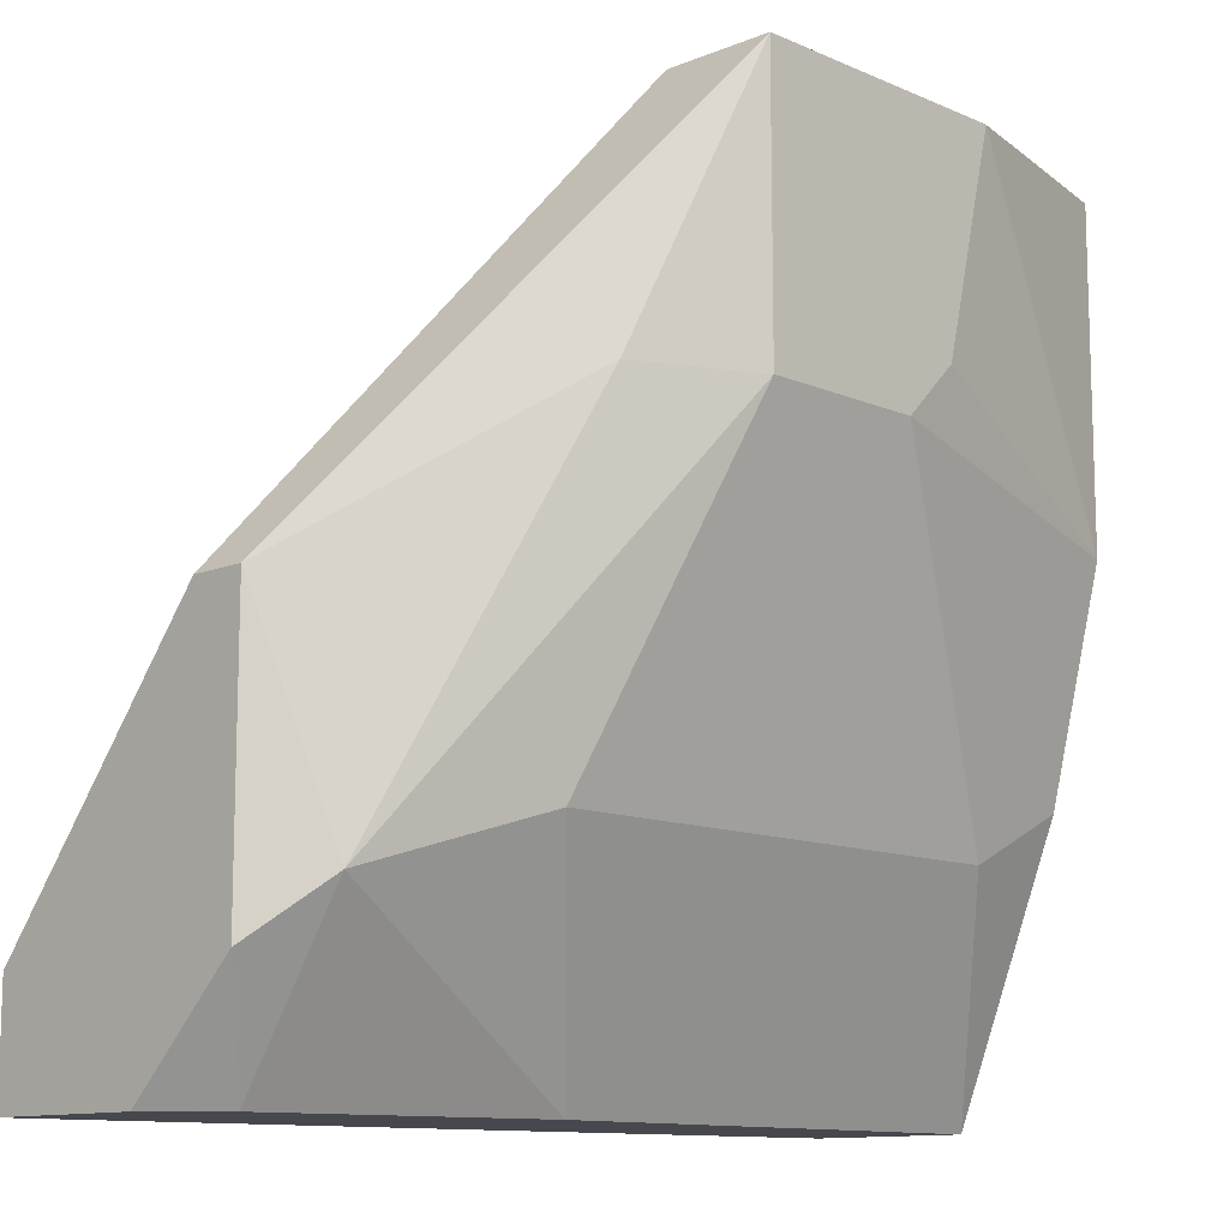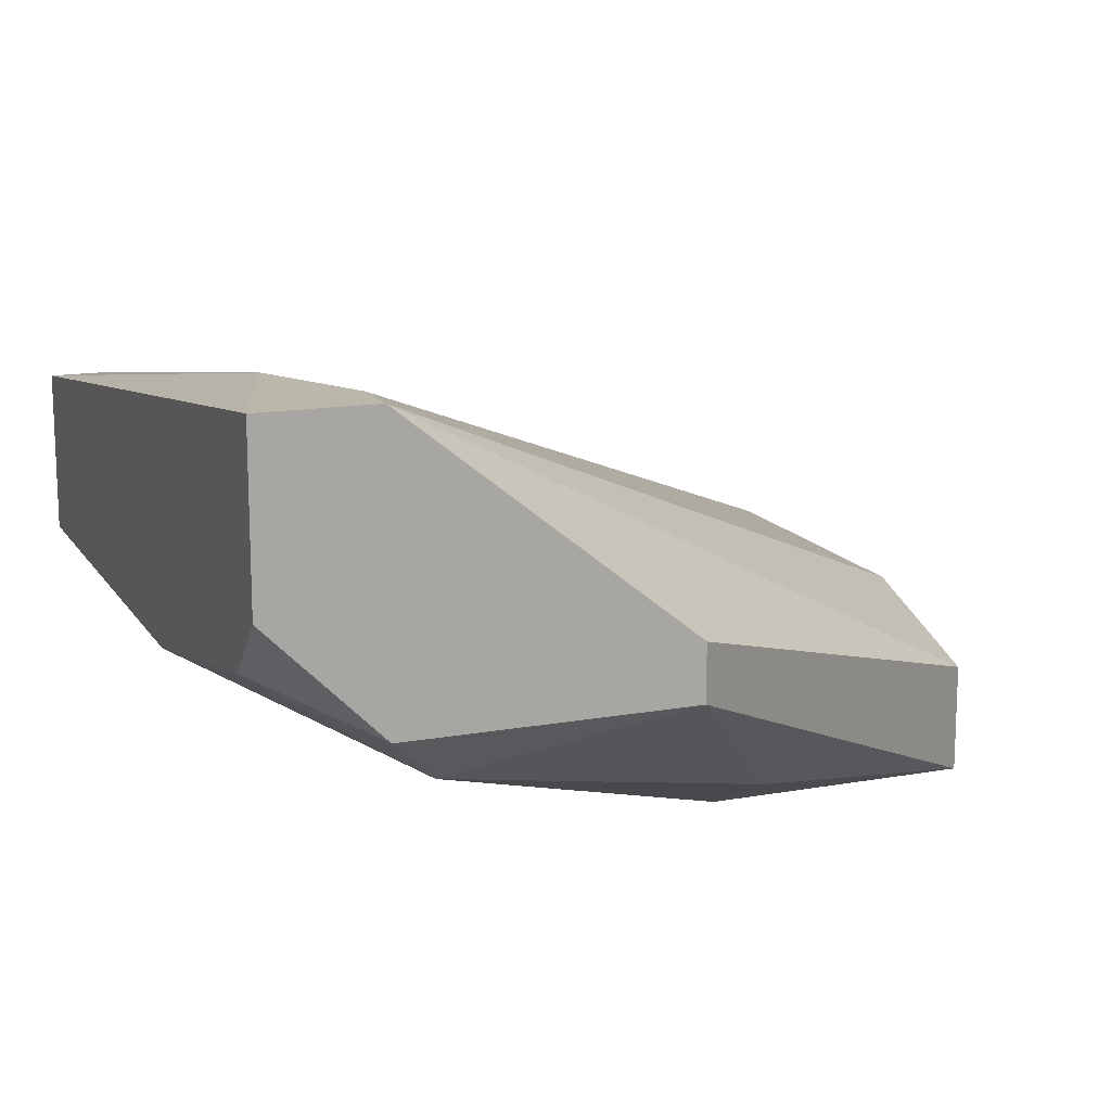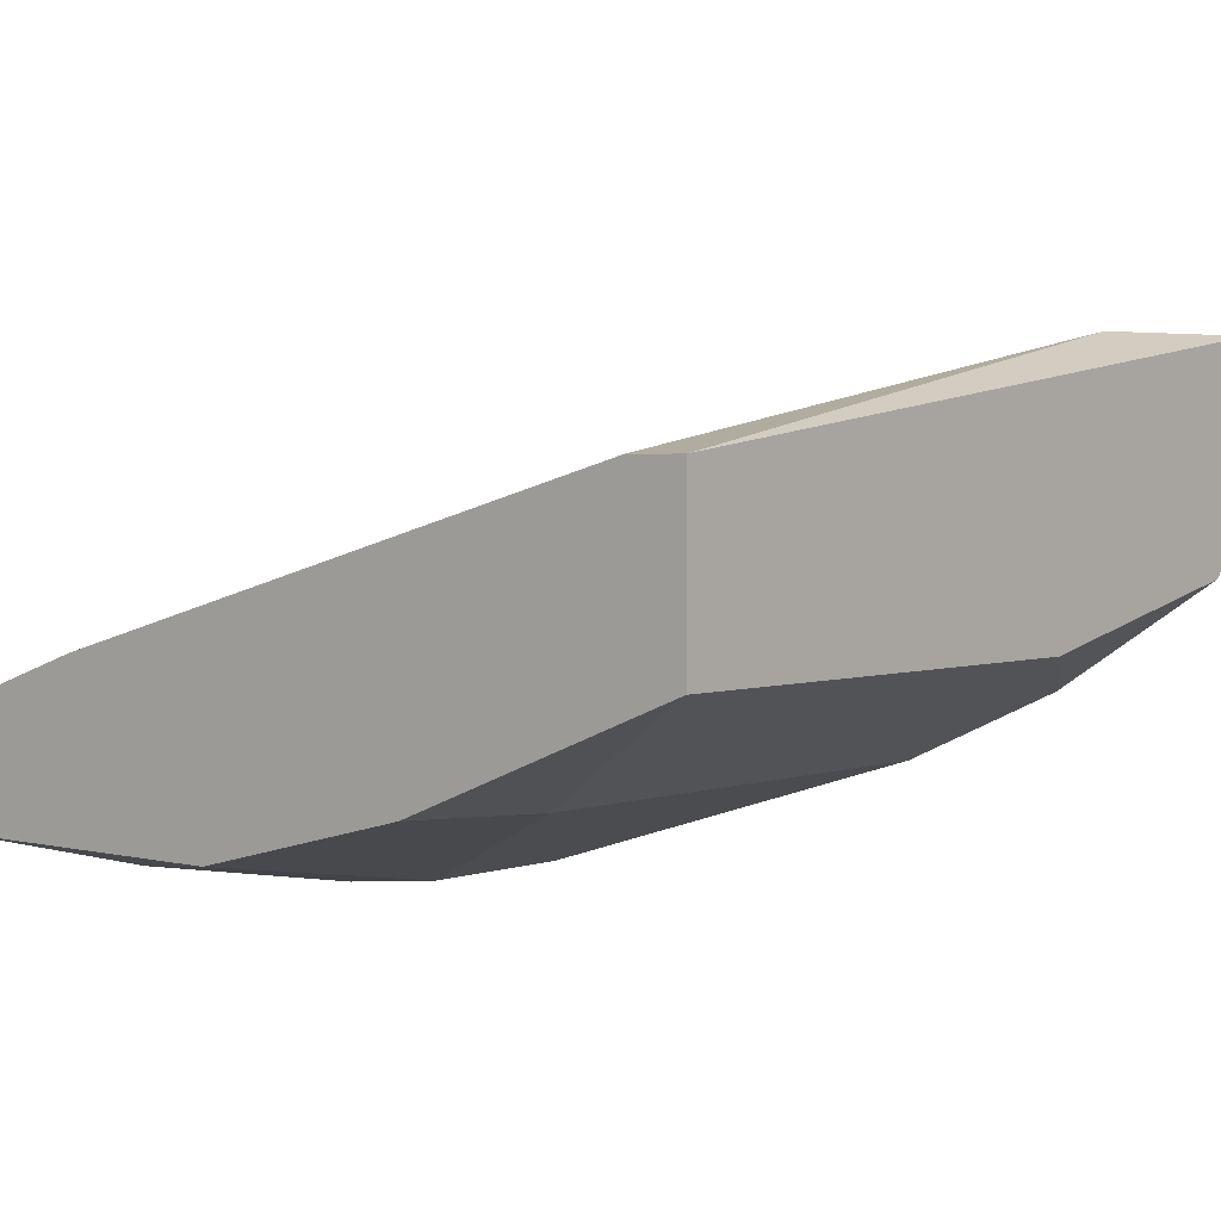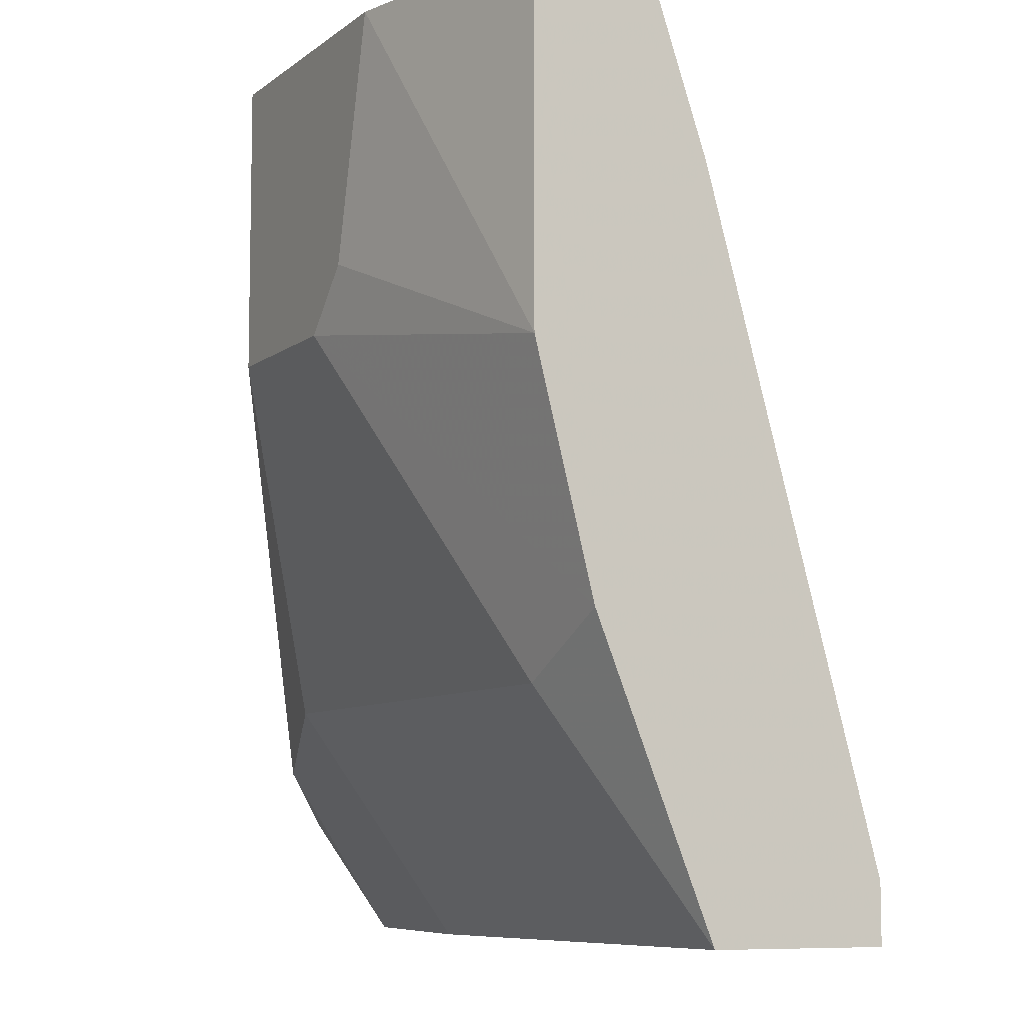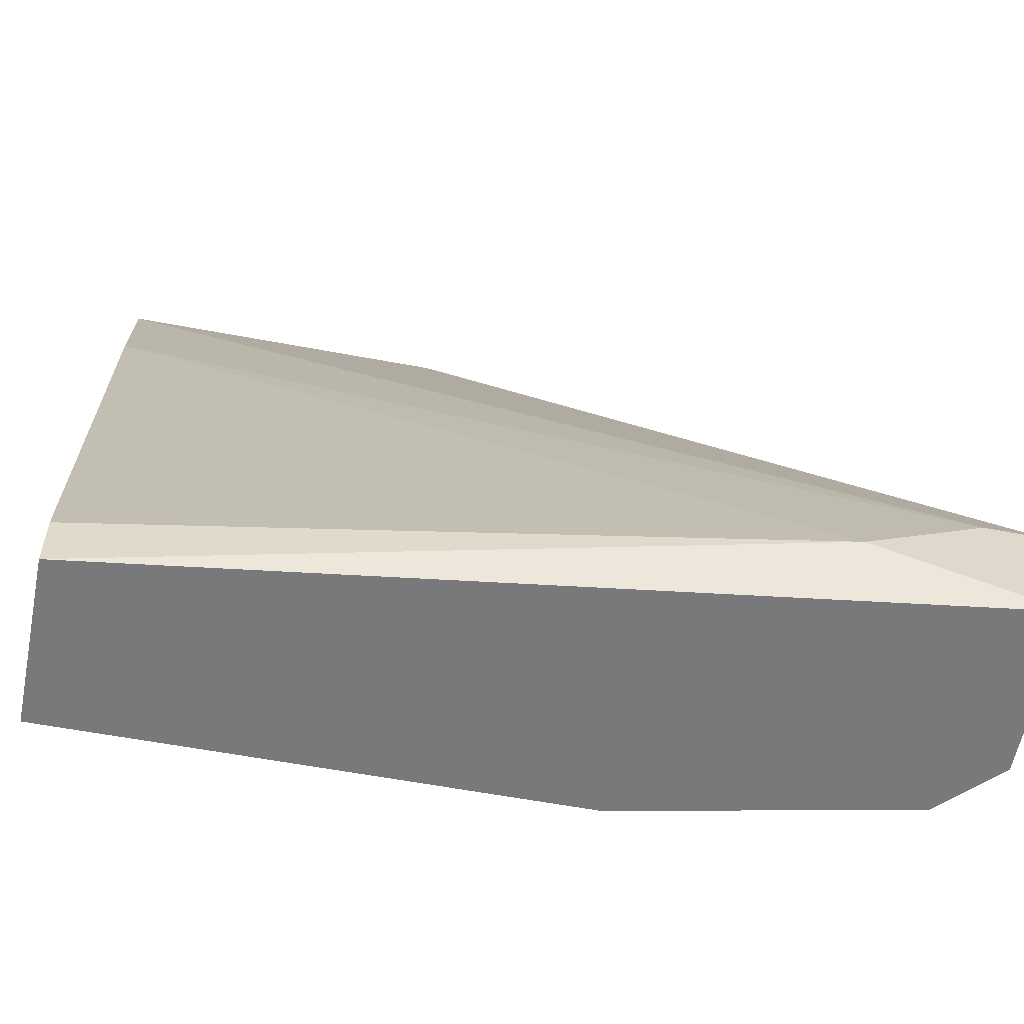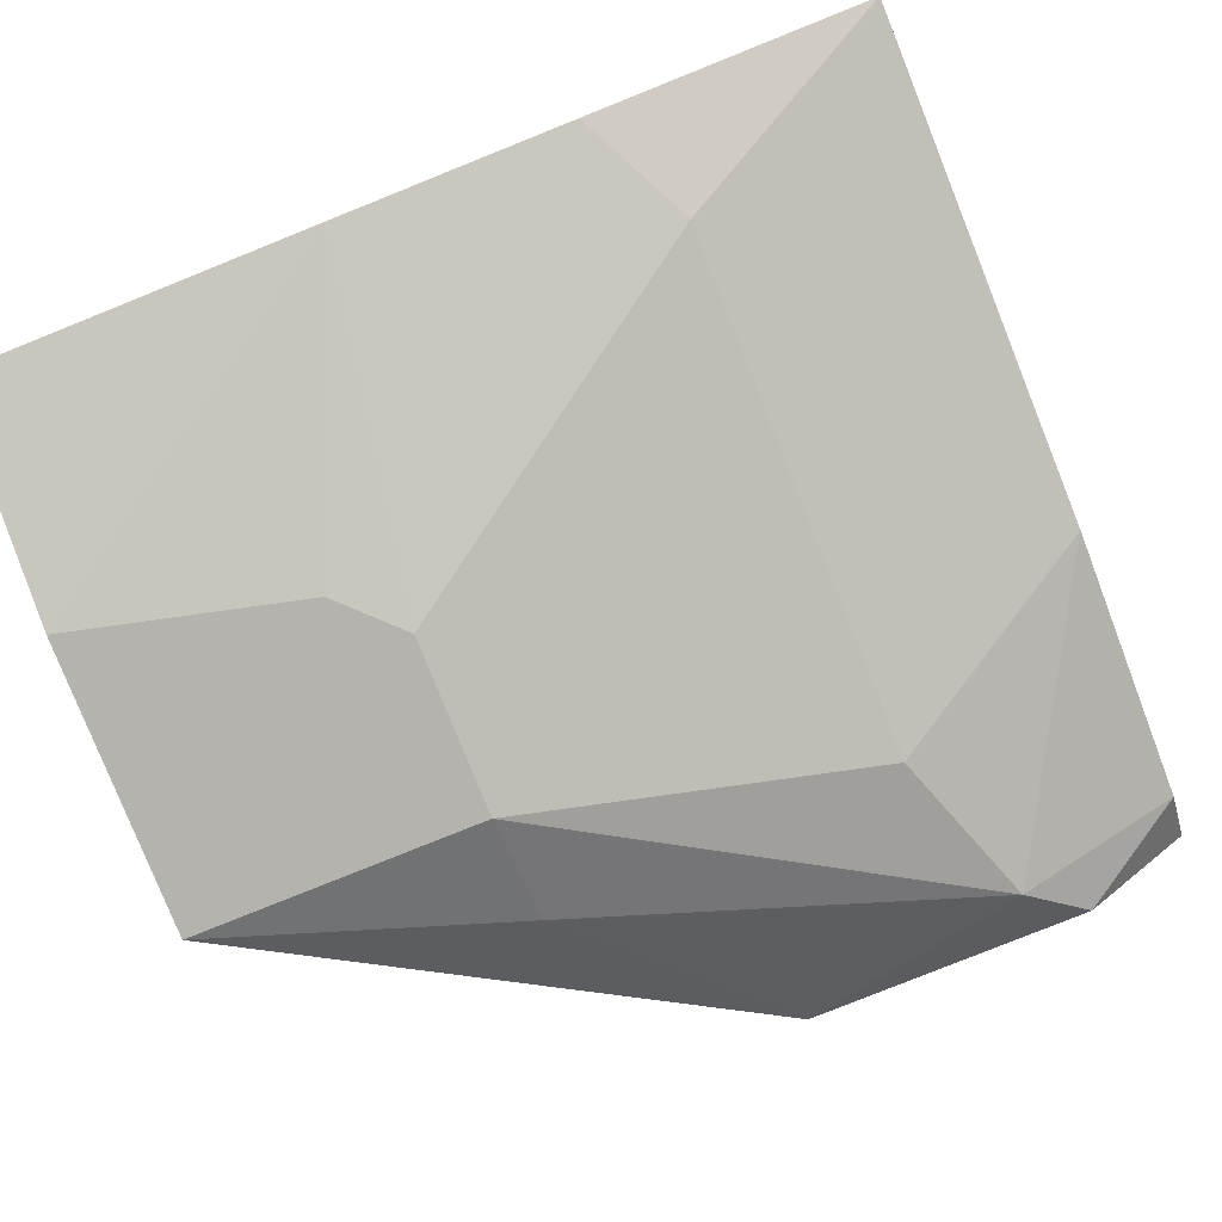
<metadata>
{"format":"obj","ext":"obj","renderer":"f3d","projection":"perspective","resolution":1024,"background":"white","views":[{"elev":-11.7,"azim":-45.9,"up":"+Z"},{"elev":14.4,"azim":-111.5,"up":"+Y"},{"elev":3.0,"azim":129.9,"up":"+Y"},{"elev":-8.0,"azim":62.7,"up":"+Z"},{"elev":-57.9,"azim":168.9,"up":"+Z"},{"elev":-79.9,"azim":111.9,"up":"+Y"}]}
</metadata>
<code>
v -0.000865 -0.009679 -0.00934
v -0.000865 -0.005008 -0.01012
v -0.000865 -0.008123 -0.01168
v 0.00147 -0.01046 -0.008561
v 0.00147 -0.01124 -0.003891
v 0.000692 -0.005008 -0.0109
v -0.001645 -0.0089 -0.01012
v -0.001645 -0.0089 -0.006226
v -0.001645 -0.005008 -0.01012
v -0.001645 -0.005008 -0.01168
v -0.001645 -0.007345 -0.01168
v -0.001645 -0.008123 -0.006226
v 0.005362 -0.009679 3e-06
v 0.005362 -0.01202 -0.003891
v 0.006919 -0.01202 3e-06
v 0.003028 -0.01046 3e-06
v 0.003028 -0.01202 -0.003891
v 0.003028 -0.01202 3e-06
v 0.003028 -0.0089 -0.01168
v 0.006141 -0.01202 -0.003112
v 0.01004 -0.009679 3e-06
v 0.01004 -0.006566 -0.0109
v 0.01004 -0.006566 -0.01168
v 0.01004 -0.01046 -0.007783
v 0.01004 -0.0089 -0.002334
v 0.01004 -0.0089 -0.01168
v 0.01004 -0.01124 3e-06
v 0.01004 -0.01124 -0.00467
v 0.008476 -0.01046 -0.008561
f 25 6 2
f 11 10 23
f 11 23 26
f 23 21 26
f 21 13 18
f 10 11 9
f 13 21 9
f 9 11 8
f 26 21 27
f 21 18 27
f 18 13 16
f 13 9 16
f 8 18 16
f 26 27 24
f 20 18 17
f 1 4 17
f 11 26 19
f 26 4 19
f 4 1 19
f 23 10 6
f 10 9 6
f 21 23 22
f 23 6 22
f 4 26 29
f 26 24 29
f 17 4 29
f 24 27 28
f 9 8 12
f 16 9 12
f 8 16 12
f 18 20 15
f 27 18 15
f 20 28 15
f 28 27 15
f 21 22 25
f 22 6 25
f 8 11 7
f 1 8 7
f 18 8 5
f 8 1 5
f 17 18 5
f 1 17 5
f 11 19 3
f 19 1 3
f 7 11 3
f 1 7 3
f 20 17 14
f 29 24 14
f 17 29 14
f 28 20 14
f 24 28 14
f 9 21 2
f 6 9 2
f 21 25 2

</code>
